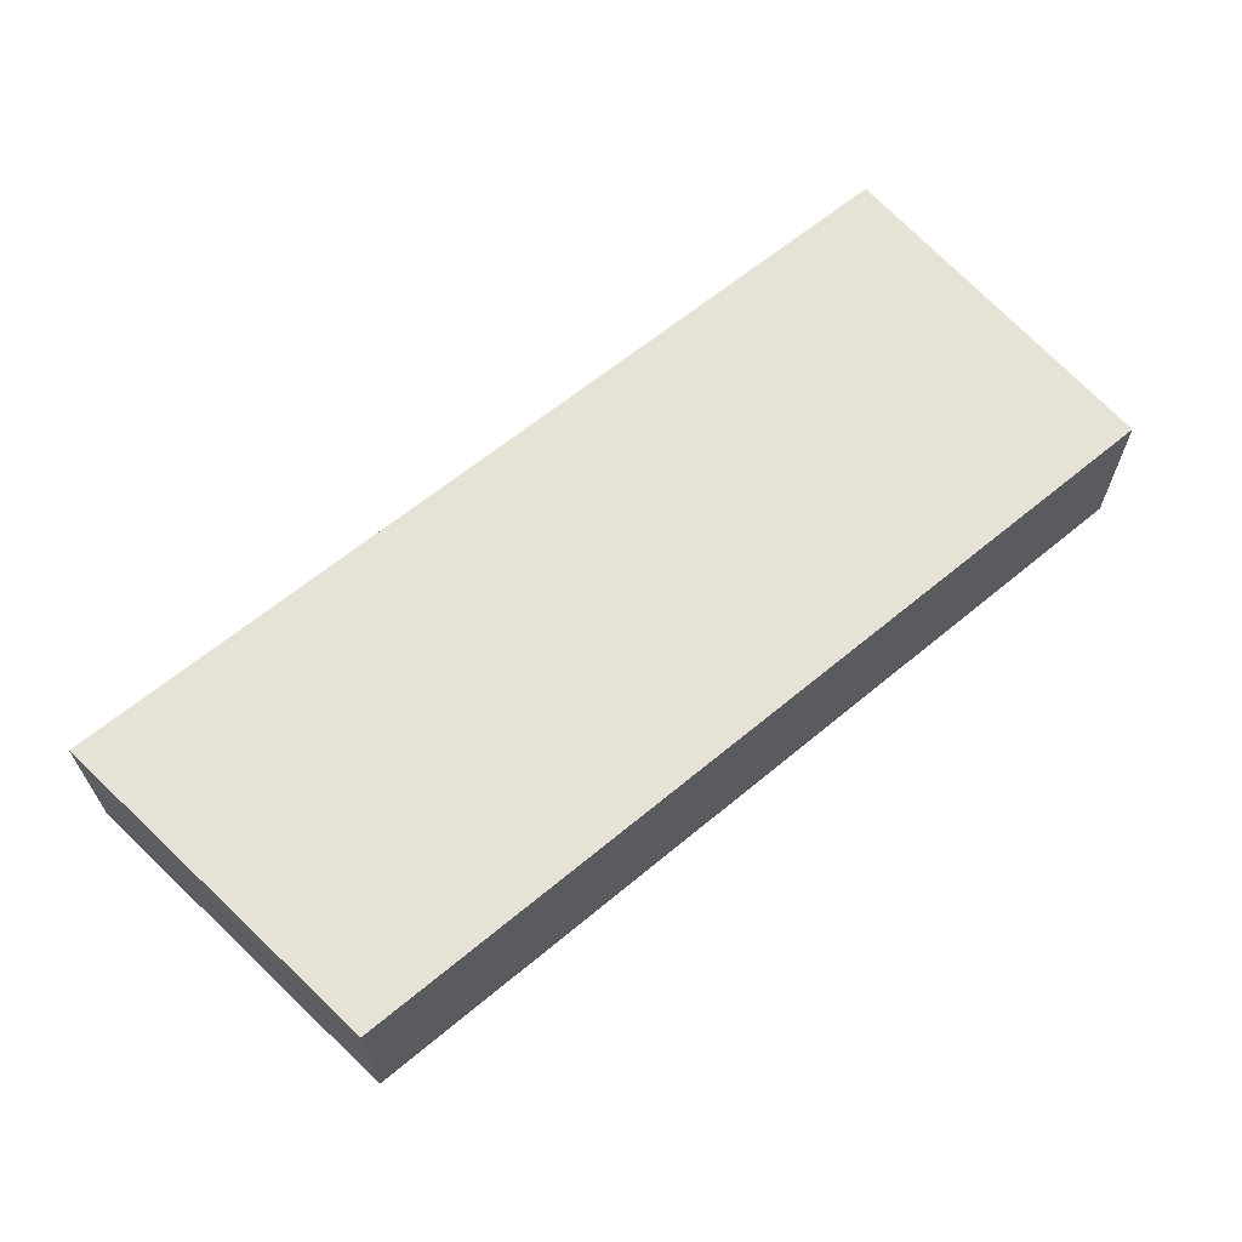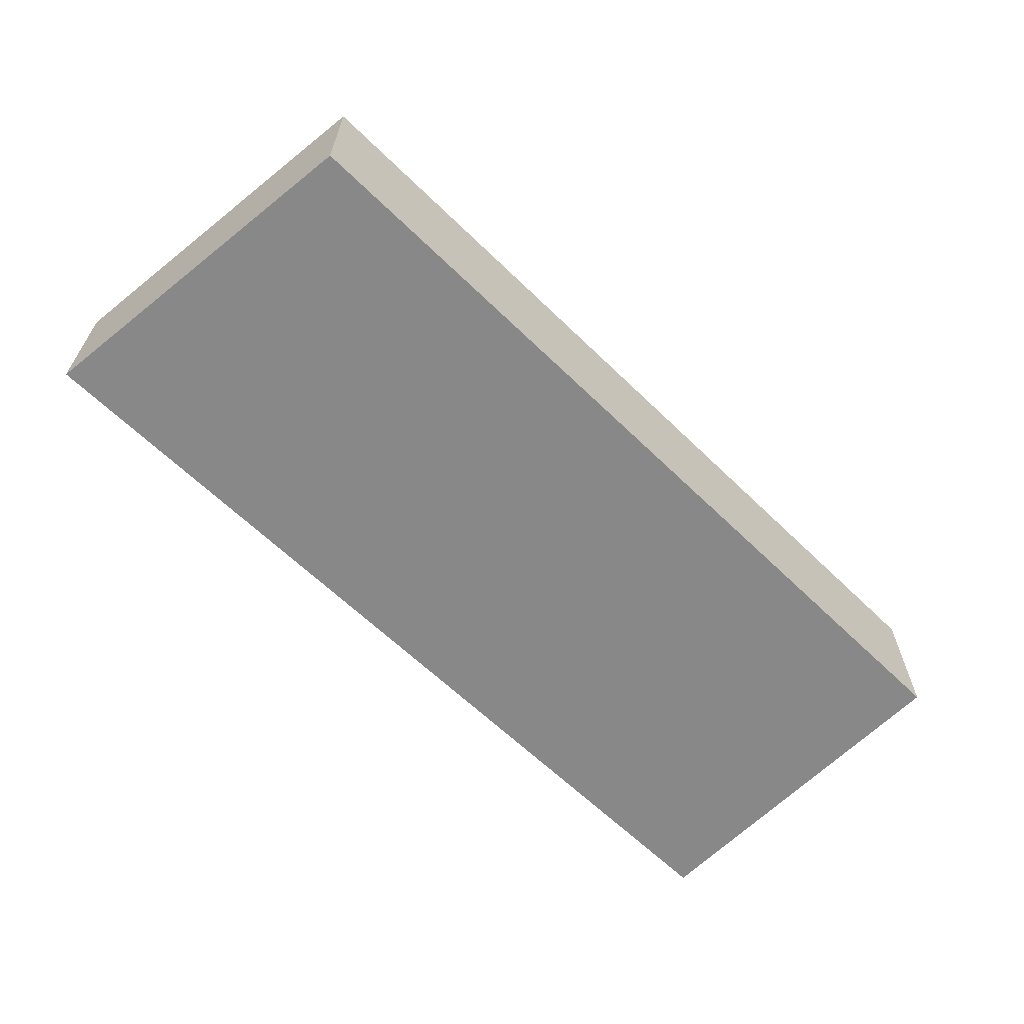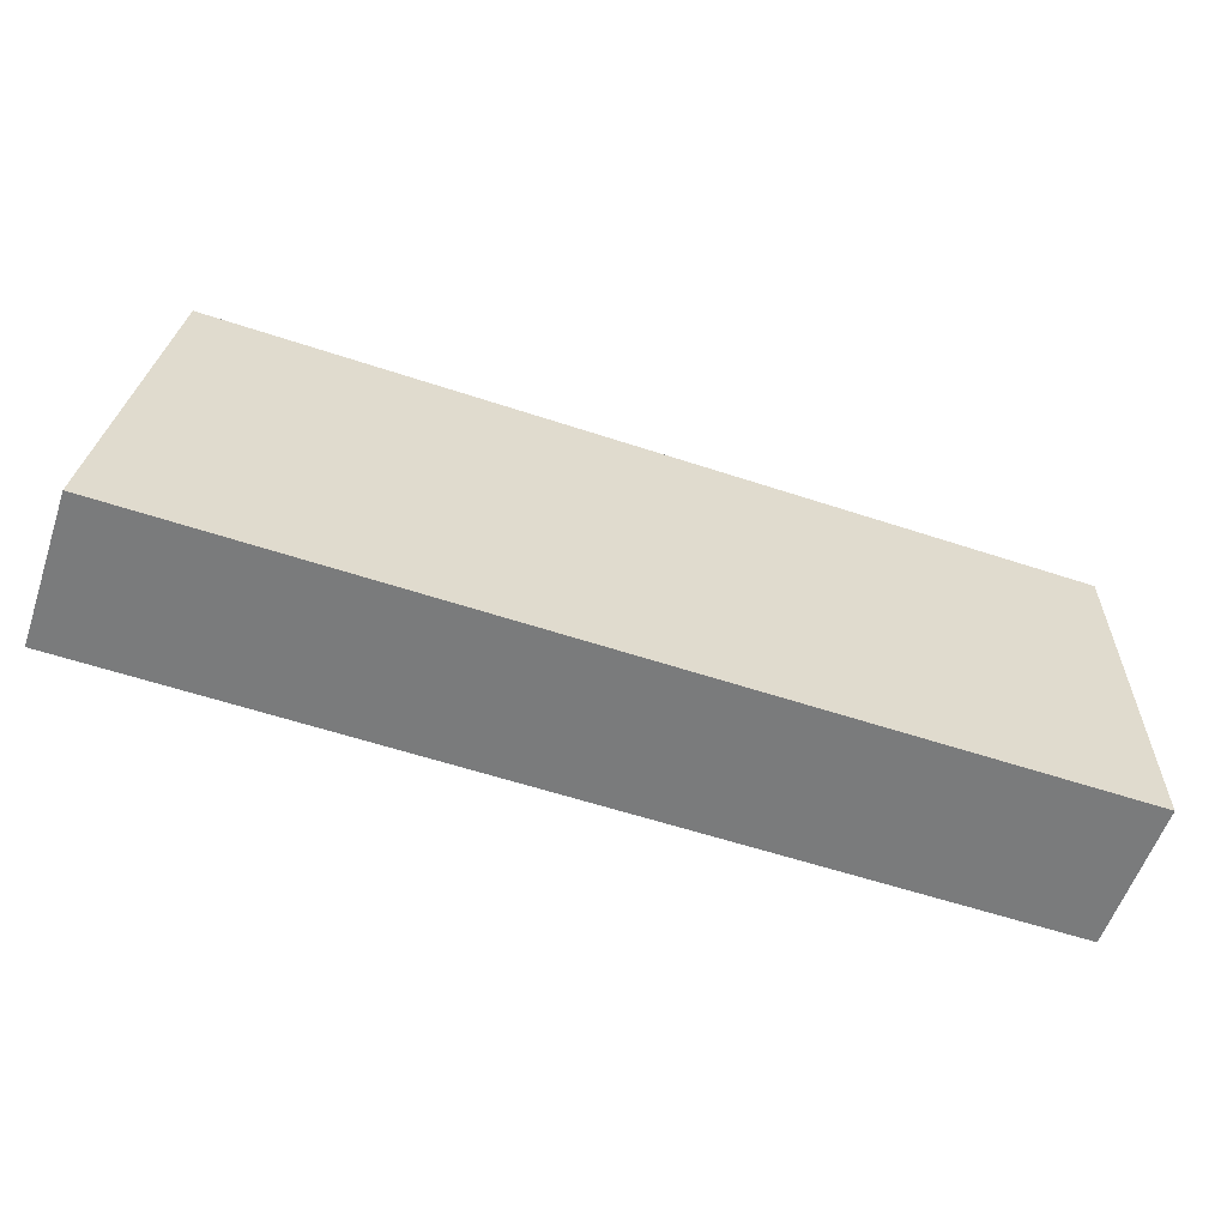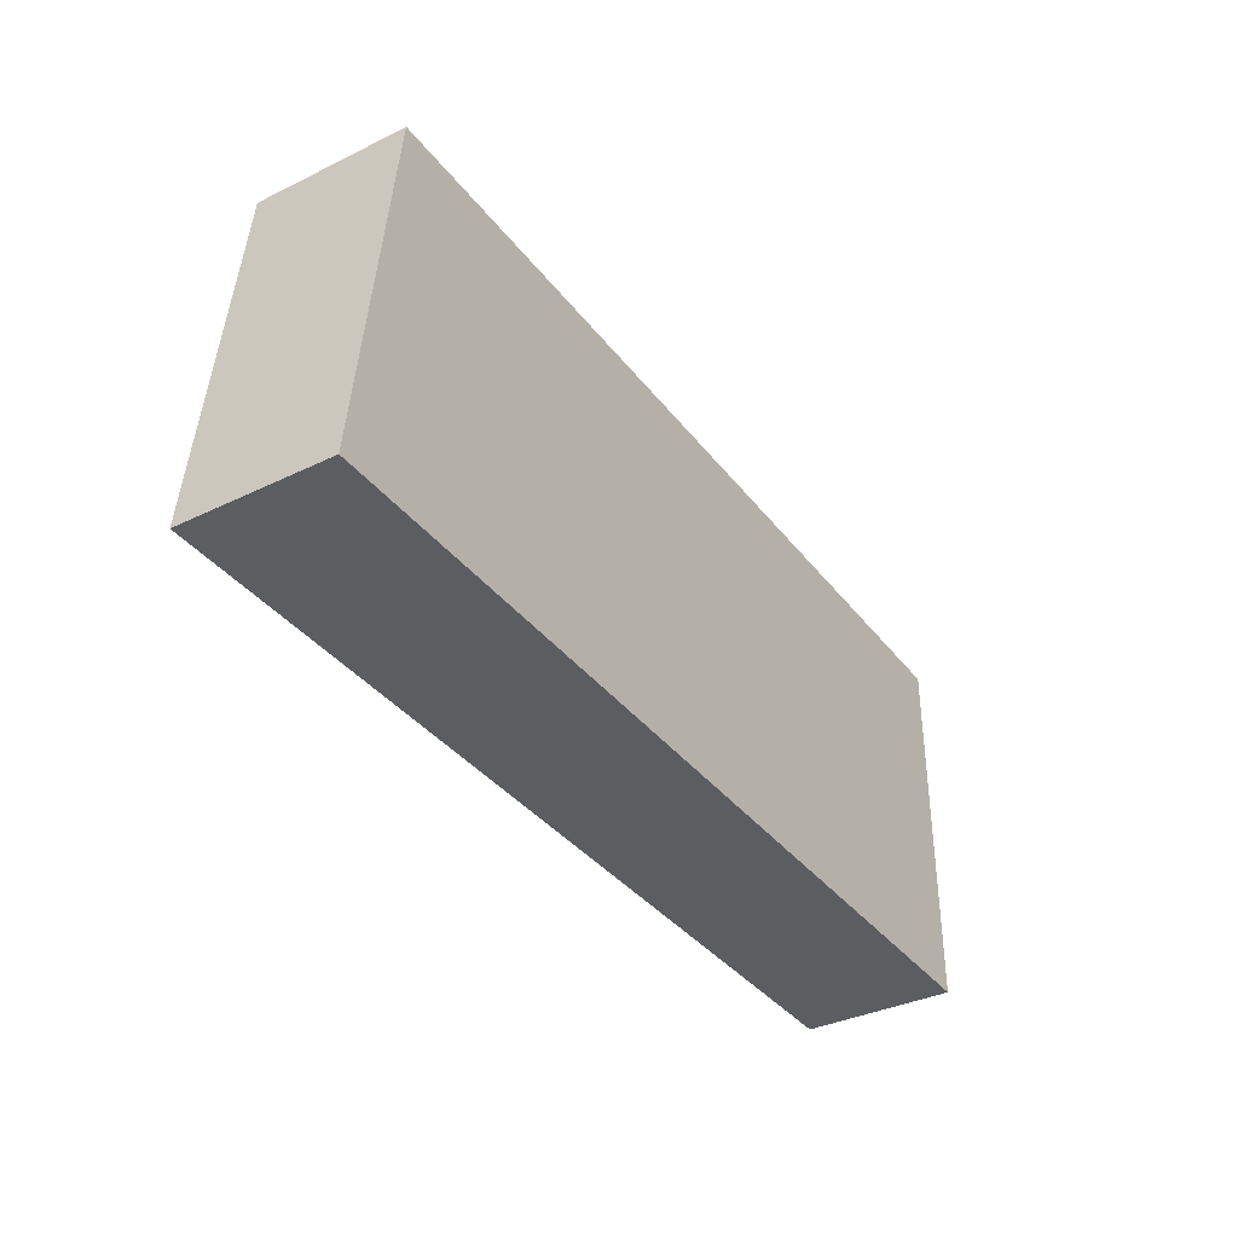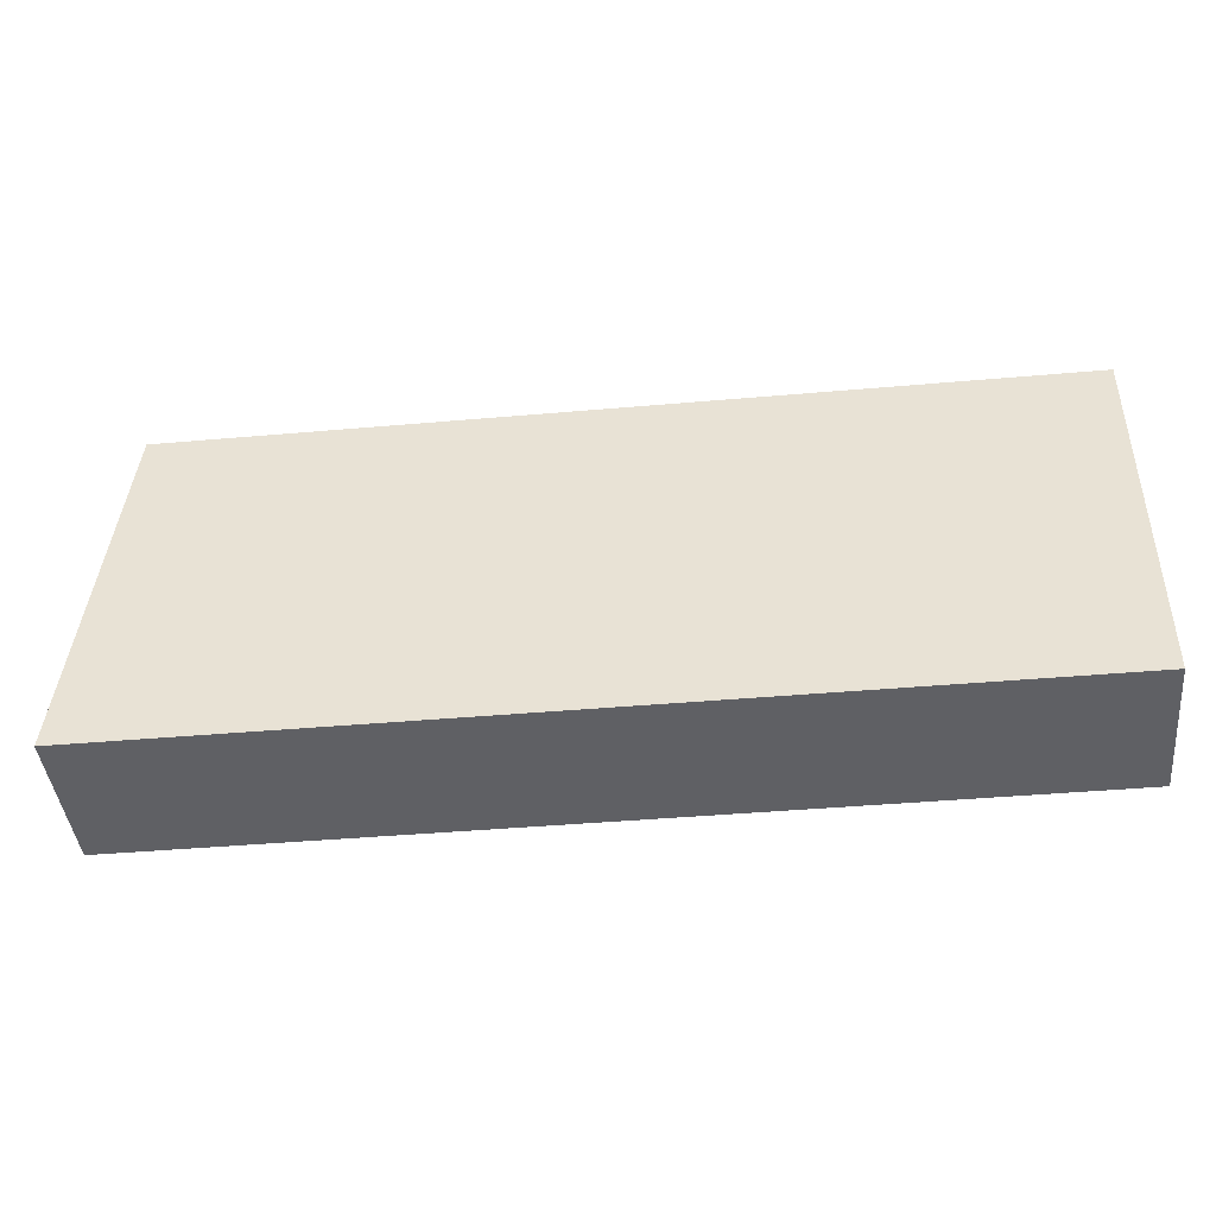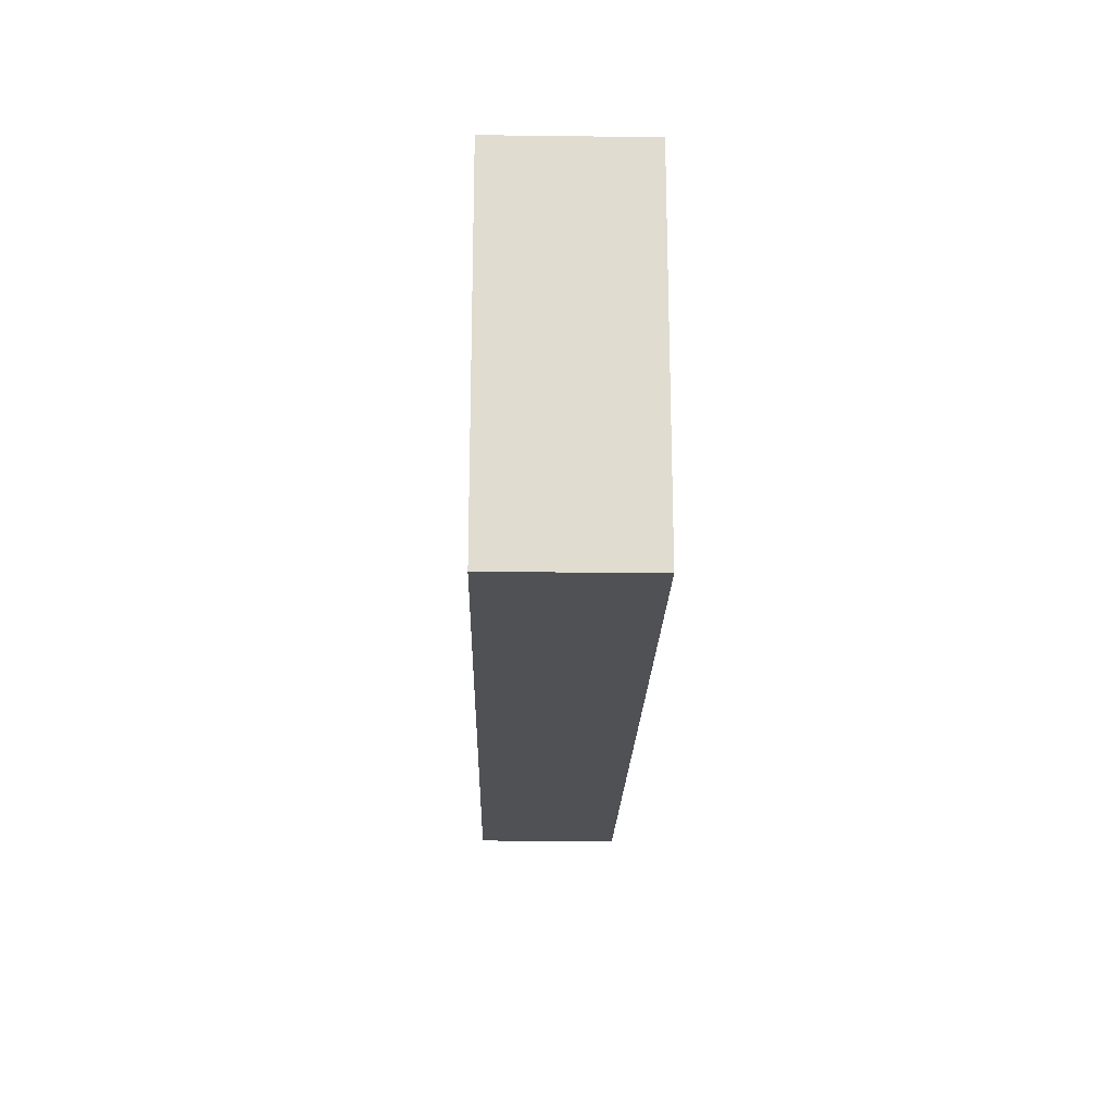
<metadata>
{"format":"obj","ext":"obj","renderer":"f3d","projection":"perspective","resolution":1024,"background":"white","views":[{"elev":63.5,"azim":-40.0,"up":"+Y"},{"elev":-62.8,"azim":-44.5,"up":"+Y"},{"elev":-58.3,"azim":-18.9,"up":"+Z"},{"elev":-36.2,"azim":-57.6,"up":"+Z"},{"elev":-43.3,"azim":5.9,"up":"+Z"},{"elev":-19.9,"azim":88.7,"up":"+Z"}]}
</metadata>
<code>
v 298.5 46.92 -160.9
v 298.7 46.92 -158.5
v 298.5 47.89 -160.9
v 304.5 46.92 -160.9
v 298.7 47.89 -158.5
v 304.5 46.92 -158.5
v 304.5 47.89 -160.9
v 304.5 47.89 -158.5
f 1 2 5
f 1 5 3
f 1 3 7
f 1 7 4
f 1 4 6
f 1 6 2
f 2 6 8
f 2 8 5
f 3 5 8
f 3 8 7
f 4 7 8
f 4 8 6

</code>
